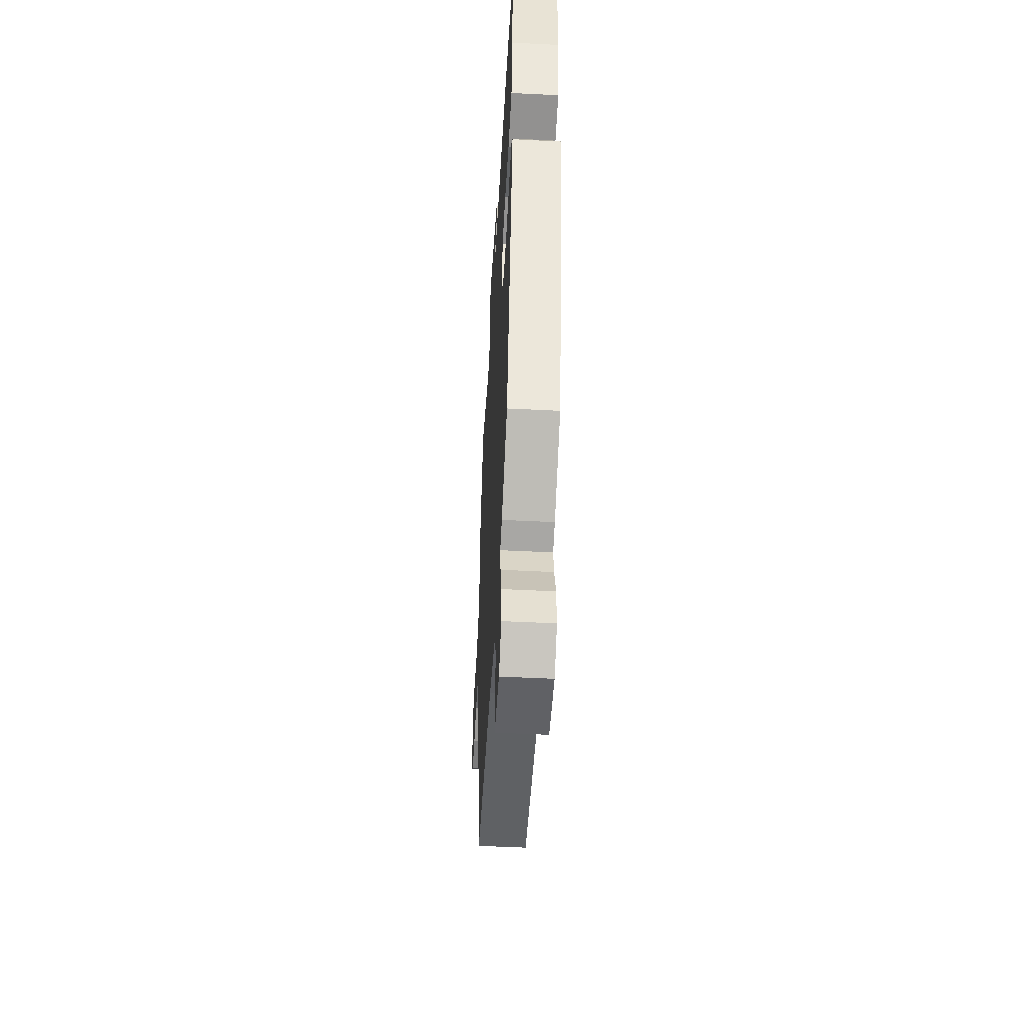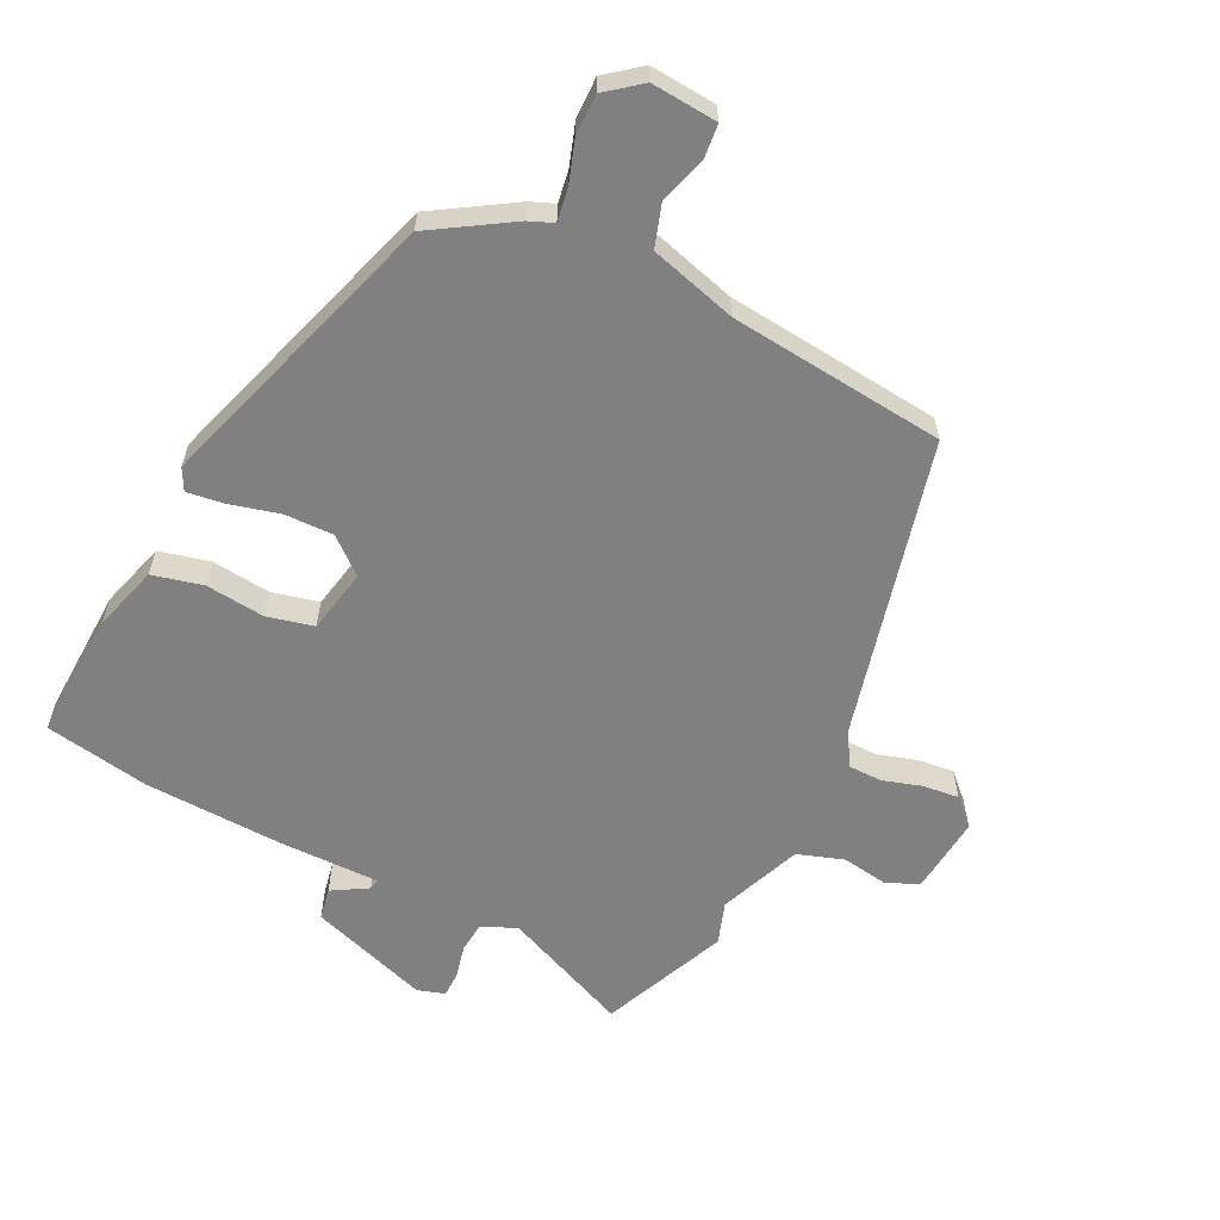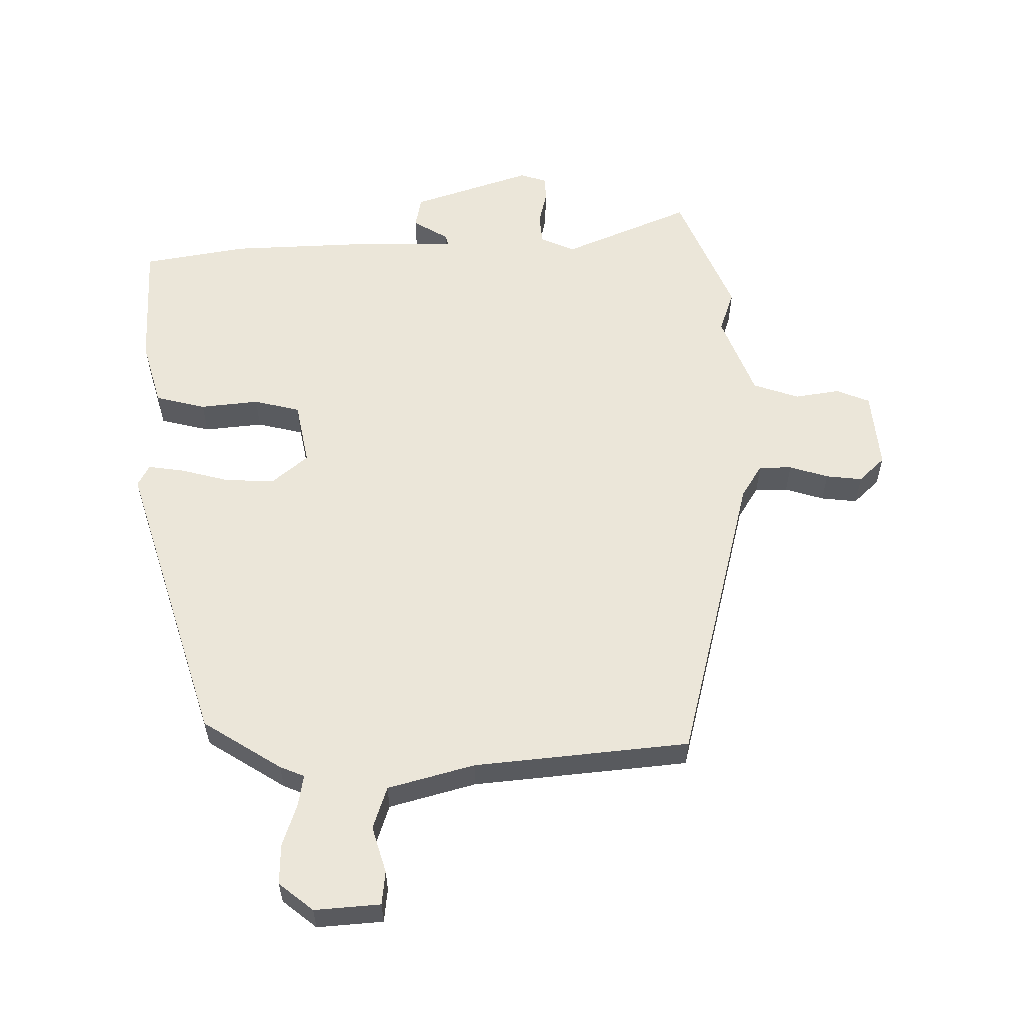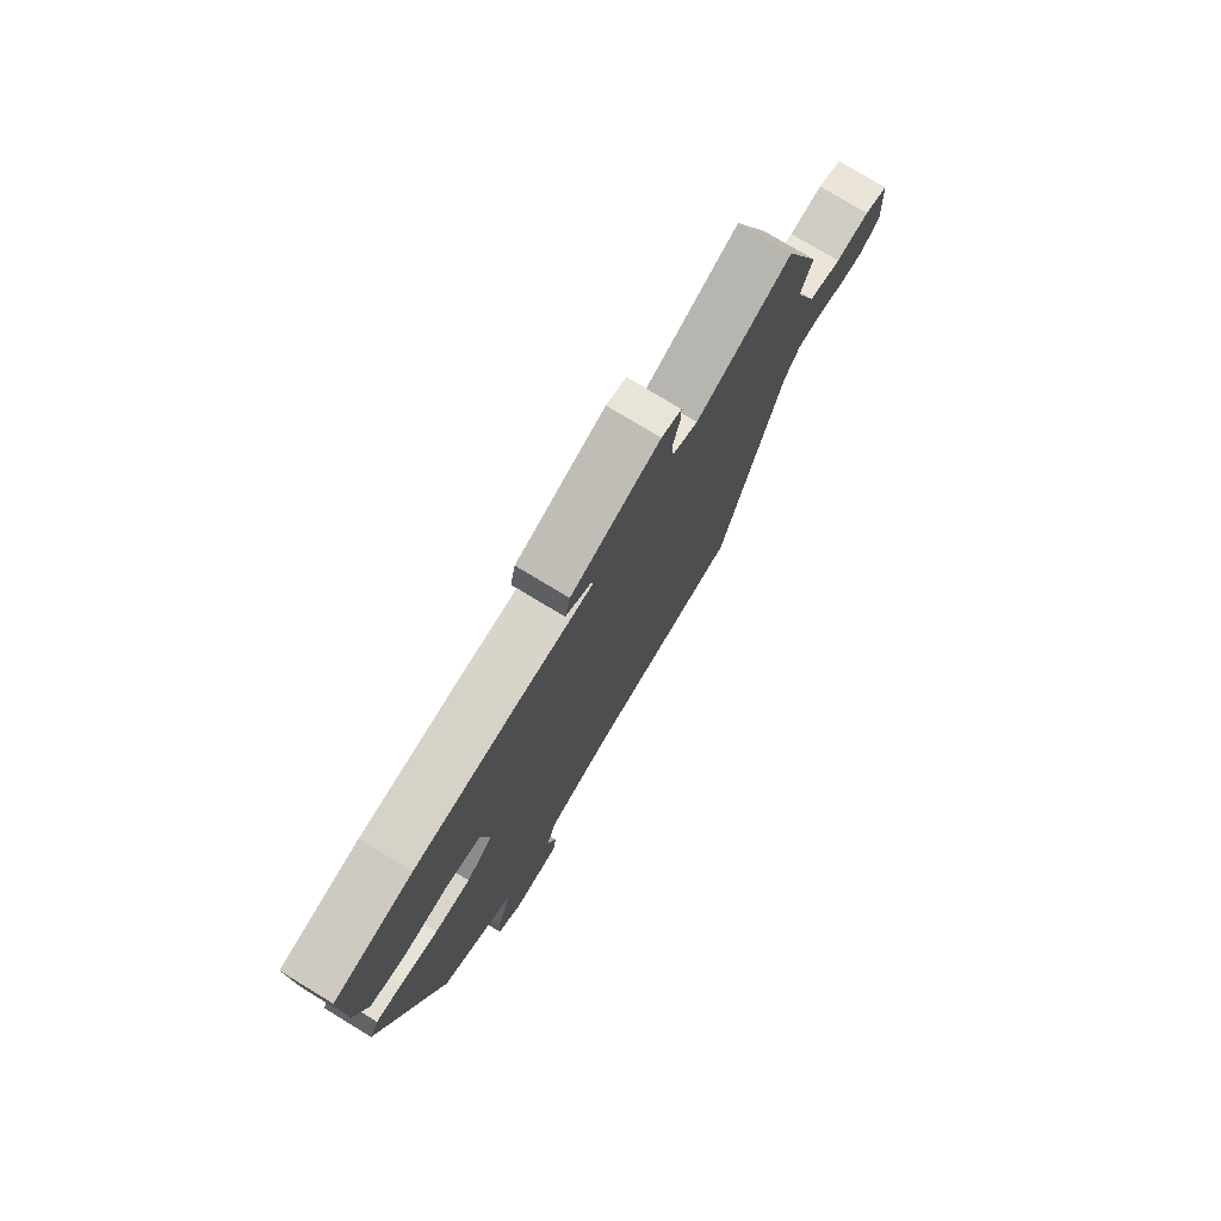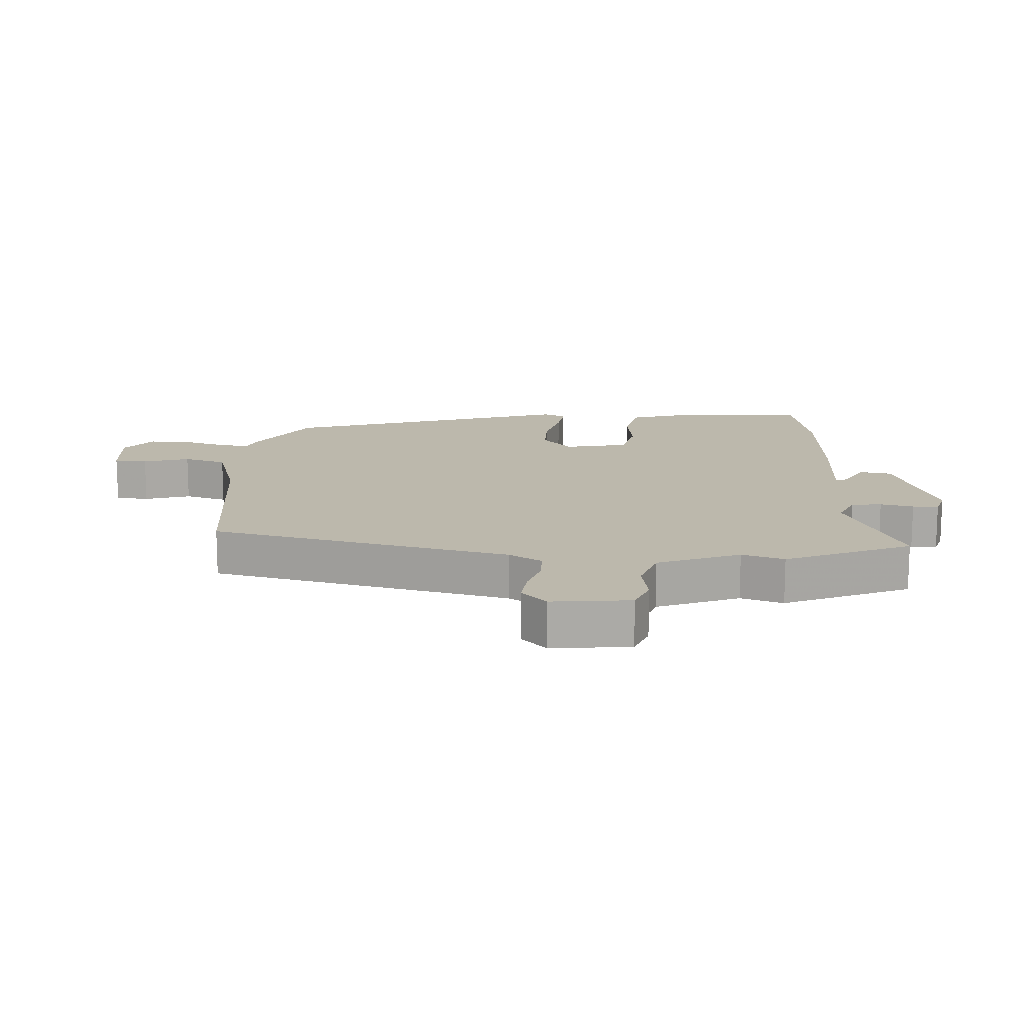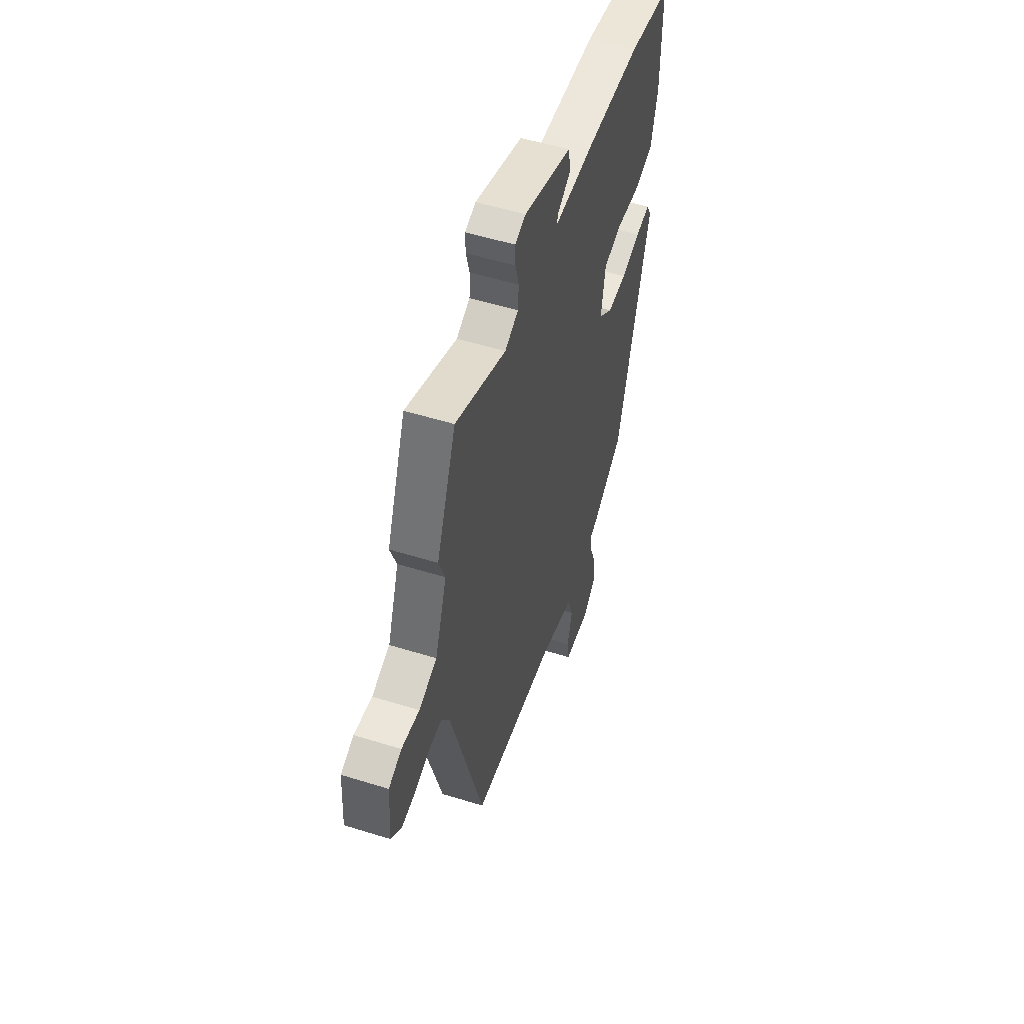
<metadata>
{"format":"obj","ext":"obj","renderer":"f3d","projection":"perspective","resolution":1024,"background":"white","views":[{"elev":-50.4,"azim":86.8,"up":"+Z"},{"elev":-60.0,"azim":151.8,"up":"+Y"},{"elev":57.6,"azim":177.7,"up":"+Y"},{"elev":77.0,"azim":121.2,"up":"+Z"},{"elev":14.6,"azim":-89.3,"up":"+Y"},{"elev":52.9,"azim":-71.5,"up":"+Z"}]}
</metadata>
<code>
v 0.375 0.07 -0.45
v 0.253 0.07 -0.532
v 0.215 0.07 -0.549
v 0.225 0.07 -0.6
v 0.249 0.07 -0.665
v 0.252 0.07 -0.729
v 0.199 0.07 -0.774
v 0.095 0.07 -0.769
v 0.088 0.07 -0.716
v 0.108 0.07 -0.642
v 0.084 0.07 -0.575
v -0.054 0.07 -0.541
v -0.395 0.07 -0.517
v -0.528 0.07 -0.048
v -0.562 0.07 0.003
v -0.614 0.07 0.002
v -0.675 0.07 -0.019
v -0.732 0.07 -0.027
v -0.774 0.07 0.011
v -0.766 0.07 0.136
v -0.714 0.07 0.159
v -0.642 0.07 0.15
v -0.57 0.07 0.177
v -0.523 0.07 0.309
v -0.548 0.07 0.375
v -0.47 0.07 0.577
v -0.266 0.07 0.497
v -0.212 0.07 0.523
v -0.209 0.07 0.571
v -0.223 0.07 0.623
v -0.224 0.07 0.664
v -0.181 0.07 0.679
v 0.01 0.07 0.621
v 0.021 0.07 0.571
v -0.034 0.07 0.536
v -0.038 0.07 0.519
v 0.123 0.07 0.525
v 0.342 0.07 0.523
v 0.508 0.07 0.499
v 0.506 0.07 0.297
v 0.479 0.07 0.192
v 0.4 0.07 0.17
v 0.307 0.07 0.177
v 0.234 0.07 0.157
v 0.217 0.07 0.055
v 0.274 0.07 0.01
v 0.351 0.07 0.014
v 0.429 0.07 0.037
v 0.487 0.07 0.047
v 0.506 0.07 0.013
v 0.375 0 -0.45
v 0.253 0 -0.532
v 0.215 0 -0.549
v 0.225 0 -0.6
v 0.249 0 -0.665
v 0.252 0 -0.729
v 0.199 0 -0.774
v 0.095 0 -0.769
v 0.088 0 -0.716
v 0.108 0 -0.642
v 0.084 0 -0.575
v -0.054 0 -0.541
v -0.395 0 -0.517
v -0.528 0 -0.048
v -0.562 0 0.003
v -0.614 0 0.002
v -0.675 0 -0.019
v -0.732 0 -0.027
v -0.774 0 0.011
v -0.766 0 0.136
v -0.714 0 0.159
v -0.642 0 0.15
v -0.57 0 0.177
v -0.523 0 0.309
v -0.548 0 0.375
v -0.47 0 0.577
v -0.266 0 0.497
v -0.212 0 0.523
v -0.209 0 0.571
v -0.223 0 0.623
v -0.224 0 0.664
v -0.181 0 0.679
v 0.01 0 0.621
v 0.021 0 0.571
v -0.034 0 0.536
v -0.038 0 0.519
v 0.123 0 0.525
v 0.342 0 0.523
v 0.508 0 0.499
v 0.506 0 0.297
v 0.479 0 0.192
v 0.4 0 0.17
v 0.307 0 0.177
v 0.234 0 0.157
v 0.217 0 0.055
v 0.274 0 0.01
v 0.351 0 0.014
v 0.429 0 0.037
v 0.487 0 0.047
v 0.506 0 0.013
f 1 2 3
f 50 1 3
f 49 50 3
f 48 49 3
f 47 48 3
f 46 47 3
f 45 46 3
f 41 42 43
f 40 41 43
f 39 40 43
f 38 39 43
f 37 38 43
f 36 37 43
f 36 43 44
f 33 34 35
f 32 33 35
f 31 32 35
f 30 31 35
f 29 30 35
f 28 29 35 36
f 36 44 45
f 28 36 45
f 27 28 45
f 27 45 3
f 26 27 3
f 25 26 3
f 24 25 3
f 20 21 22
f 19 20 22
f 18 19 22
f 17 18 22
f 16 17 22
f 15 16 22 23
f 12 13 14
f 24 3 4
f 23 24 4
f 15 23 4
f 14 15 4
f 12 14 4
f 11 12 4
f 7 8 9 10
f 7 10 11
f 6 7 11
f 5 6 11
f 4 5 11
f 53 52 51
f 53 51 100
f 53 100 99
f 53 99 98
f 53 98 97
f 53 97 96
f 53 96 95
f 93 92 91
f 93 91 90
f 93 90 89
f 93 89 88
f 93 88 87
f 93 87 86
f 94 93 86
f 85 84 83
f 85 83 82
f 85 82 81
f 85 81 80
f 85 80 79
f 86 85 79 78
f 95 94 86
f 95 86 78
f 95 78 77
f 53 95 77
f 53 77 76
f 53 76 75
f 53 75 74
f 72 71 70
f 72 70 69
f 72 69 68
f 72 68 67
f 72 67 66
f 73 72 66 65
f 64 63 62
f 54 53 74
f 54 74 73
f 54 73 65
f 54 65 64
f 54 64 62
f 54 62 61
f 60 59 58 57
f 61 60 57
f 61 57 56
f 61 56 55
f 61 55 54
f 1 51 52 2
f 2 52 53 3
f 3 53 54 4
f 4 54 55 5
f 5 55 56 6
f 6 56 57 7
f 7 57 58 8
f 8 58 59 9
f 9 59 60 10
f 10 60 61 11
f 11 61 62 12
f 12 62 63 13
f 13 63 64 14
f 14 64 65 15
f 15 65 66 16
f 16 66 67 17
f 17 67 68 18
f 18 68 69 19
f 19 69 70 20
f 20 70 71 21
f 21 71 72 22
f 22 72 73 23
f 23 73 74 24
f 24 74 75 25
f 25 75 76 26
f 26 76 77 27
f 27 77 78 28
f 28 78 79 29
f 29 79 80 30
f 30 80 81 31
f 31 81 82 32
f 32 82 83 33
f 33 83 84 34
f 34 84 85 35
f 35 85 86 36
f 36 86 87 37
f 37 87 88 38
f 38 88 89 39
f 39 89 90 40
f 40 90 91 41
f 41 91 92 42
f 42 92 93 43
f 43 93 94 44
f 44 94 95 45
f 45 95 96 46
f 46 96 97 47
f 47 97 98 48
f 48 98 99 49
f 49 99 100 50
f 50 100 51 1

</code>
